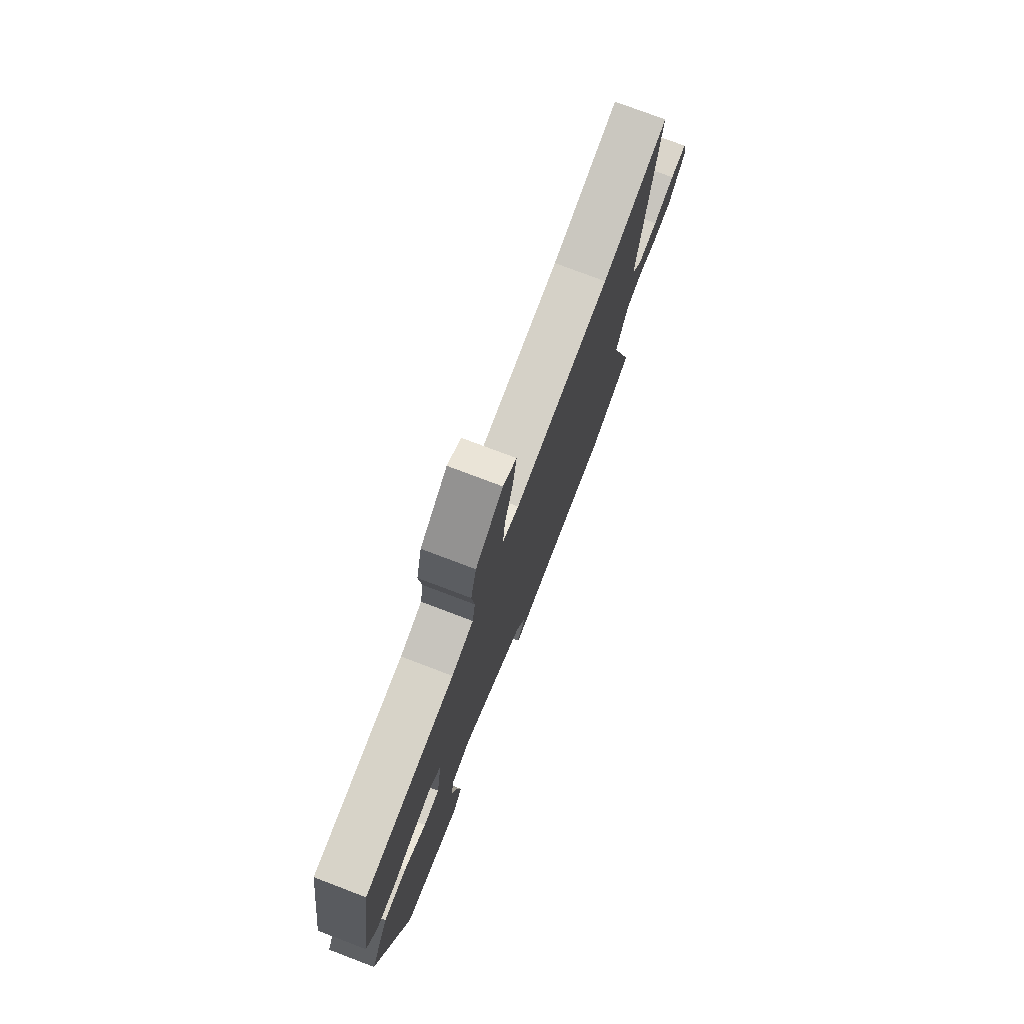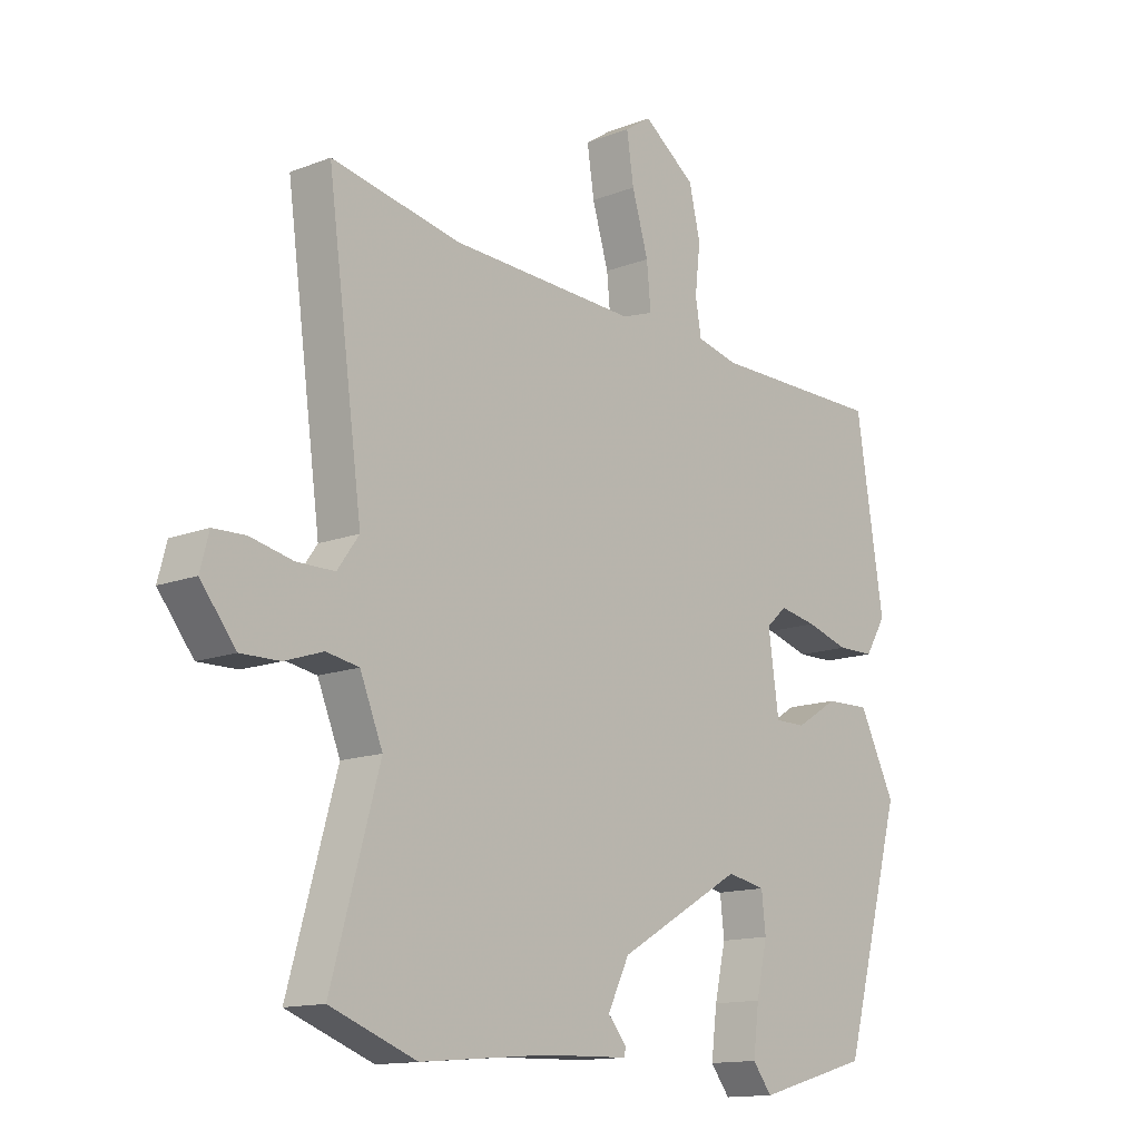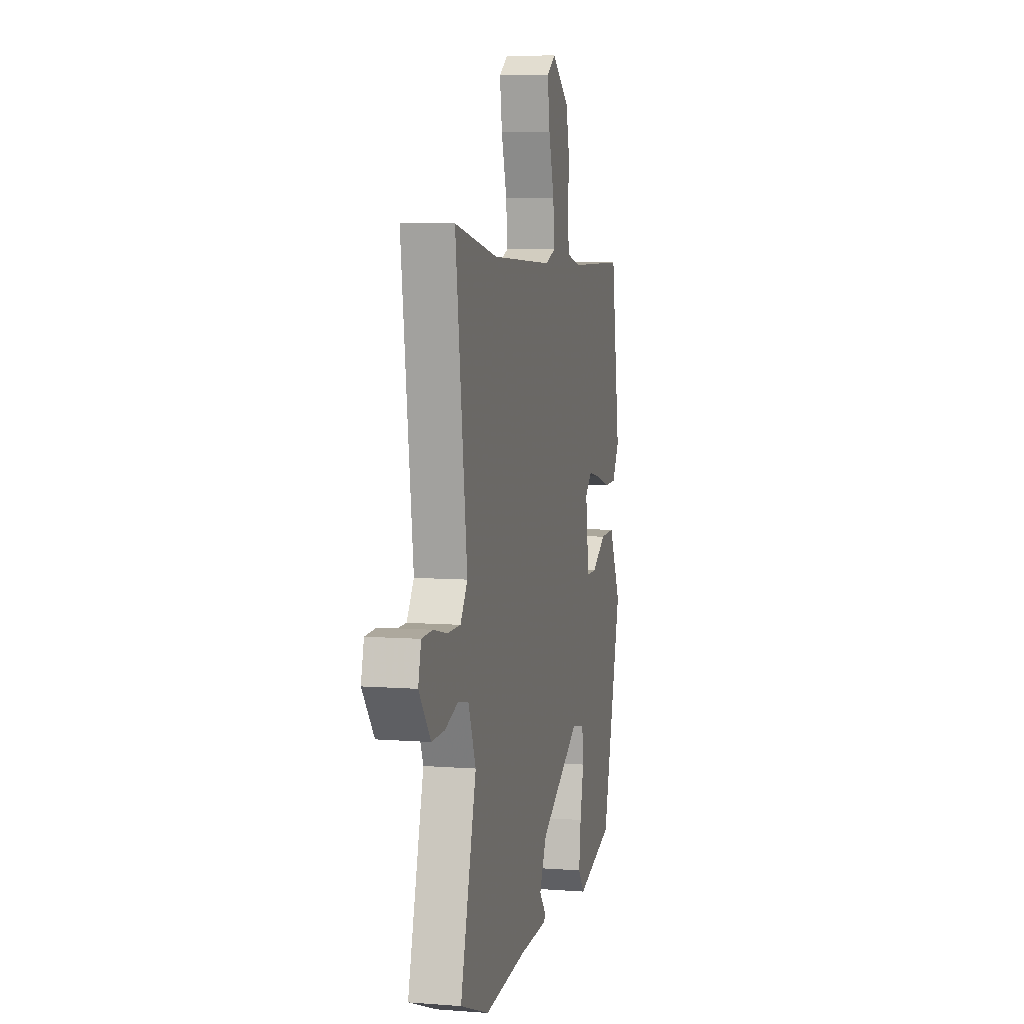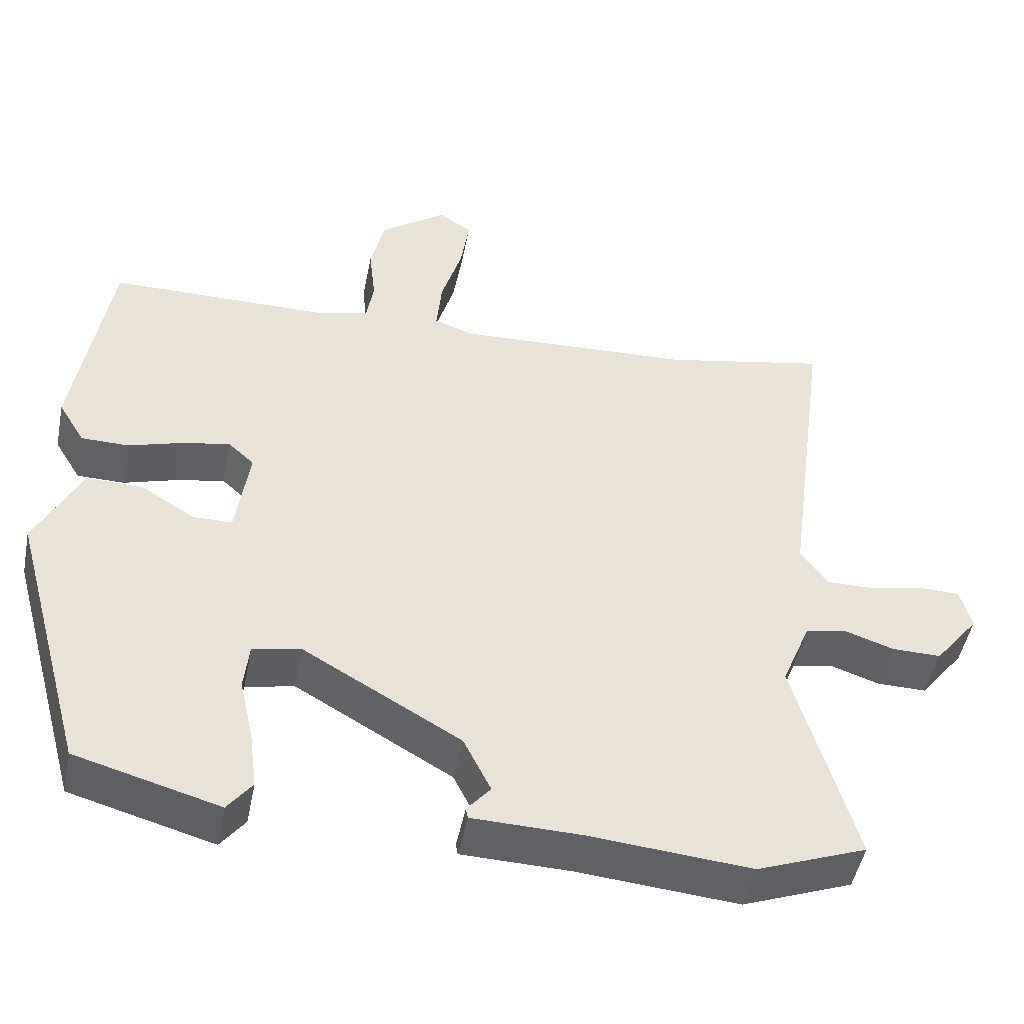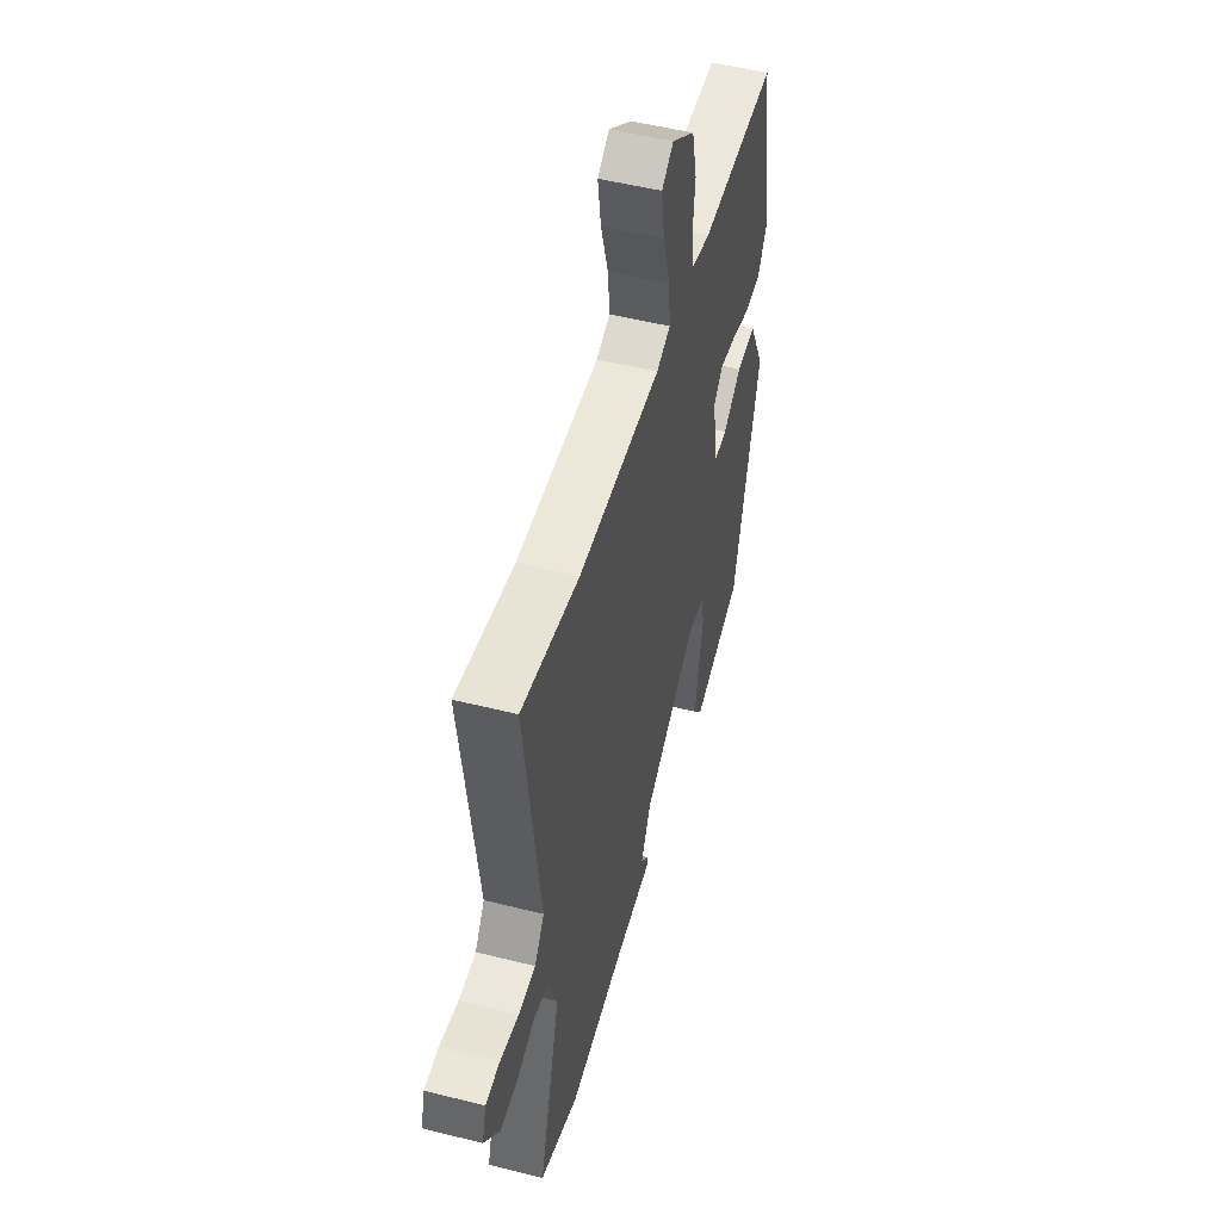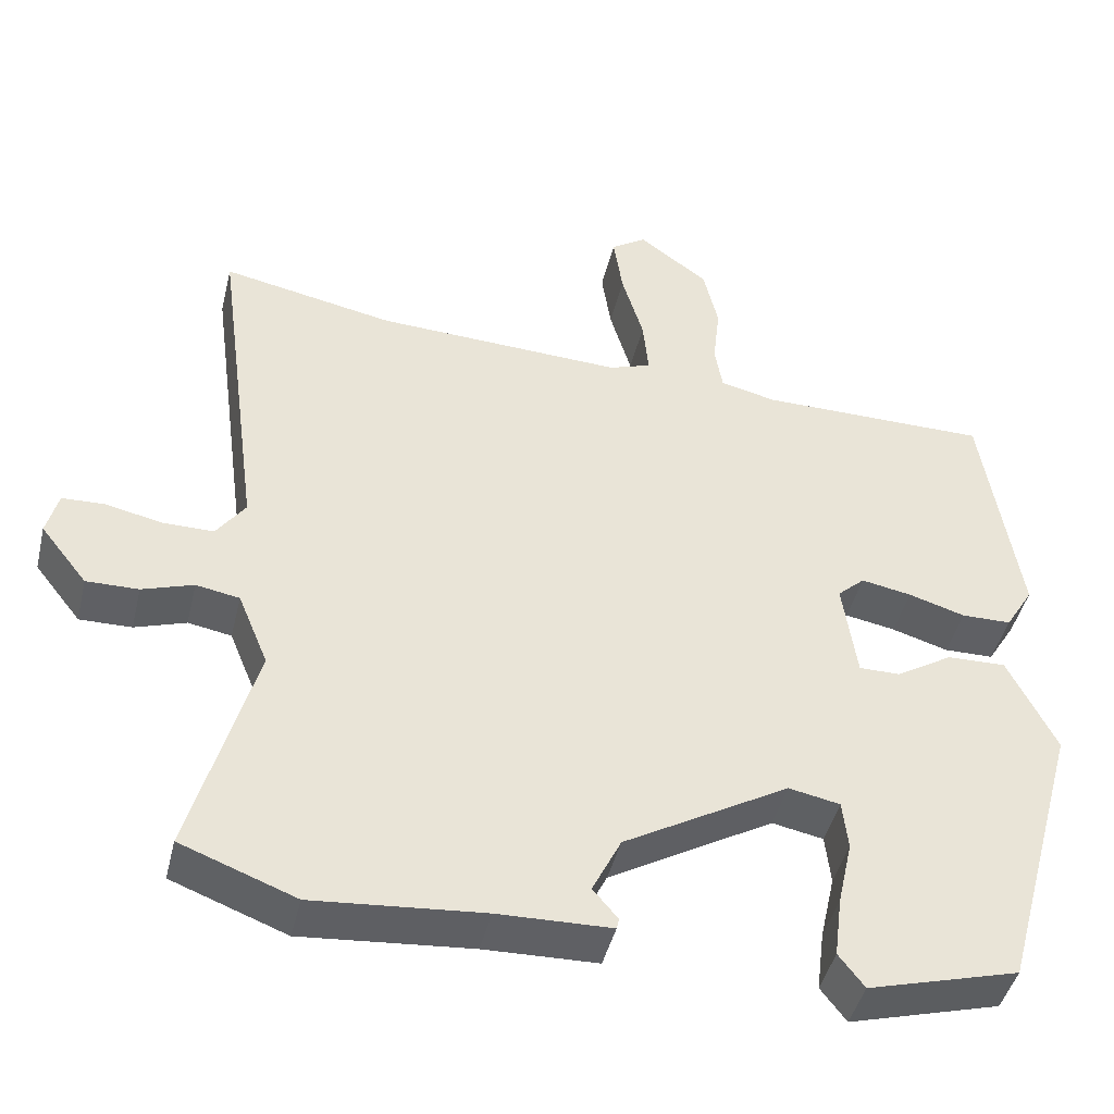
<metadata>
{"format":"obj","ext":"obj","renderer":"f3d","projection":"perspective","resolution":1024,"background":"white","views":[{"elev":76.4,"azim":-69.2,"up":"+Z"},{"elev":-13.7,"azim":131.0,"up":"+Z"},{"elev":6.7,"azim":102.7,"up":"+Z"},{"elev":-48.1,"azim":-11.1,"up":"+Z"},{"elev":51.0,"azim":105.3,"up":"+Z"},{"elev":-44.3,"azim":166.6,"up":"+Z"}]}
</metadata>
<code>
v 0.566 0.07 -0.475
v 0.418 0.07 -0.531
v 0.199 0.07 -0.512
v 0.053 0.07 -0.508
v 0.05 0.07 -0.494
v 0.082 0.07 -0.456
v 0.045 0.07 -0.381
v -0.168 0.07 -0.258
v -0.234 0.07 -0.271
v -0.241 0.07 -0.335
v -0.222 0.07 -0.42
v -0.212 0.07 -0.499
v -0.245 0.07 -0.542
v -0.439 0.07 -0.488
v -0.542 0.07 -0.115
v -0.48 0.07 0.01
v -0.404 0.07 0.008
v -0.331 0.07 -0.037
v -0.278 0.07 -0.037
v -0.26 0.07 0.091
v -0.295 0.07 0.123
v -0.36 0.07 0.111
v -0.433 0.07 0.089
v -0.497 0.07 0.09
v -0.533 0.07 0.149
v -0.486 0.07 0.451
v -0.189 0.07 0.452
v -0.117 0.07 0.469
v -0.107 0.07 0.528
v -0.116 0.07 0.608
v -0.097 0.07 0.69
v -0.007 0.07 0.756
v 0.038 0.07 0.726
v 0.026 0.07 0.646
v -0.002 0.07 0.552
v -0.009 0.07 0.478
v 0.045 0.07 0.459
v 0.365 0.07 0.473
v 0.587 0.07 0.517
v 0.527 0.07 0.069
v 0.564 0.07 0.017
v 0.63 0.07 0.017
v 0.702 0.07 0.033
v 0.757 0.07 0.031
v 0.772 0.07 -0.026
v 0.712 0.07 -0.102
v 0.645 0.07 -0.101
v 0.579 0.07 -0.079
v 0.523 0.07 -0.089
v 0.484 0.07 -0.184
v 0.566 0 -0.475
v 0.418 0 -0.531
v 0.199 0 -0.512
v 0.053 0 -0.508
v 0.05 0 -0.494
v 0.082 0 -0.456
v 0.045 0 -0.381
v -0.168 0 -0.258
v -0.234 0 -0.271
v -0.241 0 -0.335
v -0.222 0 -0.42
v -0.212 0 -0.499
v -0.245 0 -0.542
v -0.439 0 -0.488
v -0.542 0 -0.115
v -0.48 0 0.01
v -0.404 0 0.008
v -0.331 0 -0.037
v -0.278 0 -0.037
v -0.26 0 0.091
v -0.295 0 0.123
v -0.36 0 0.111
v -0.433 0 0.089
v -0.497 0 0.09
v -0.533 0 0.149
v -0.486 0 0.451
v -0.189 0 0.452
v -0.117 0 0.469
v -0.107 0 0.528
v -0.116 0 0.608
v -0.097 0 0.69
v -0.007 0 0.756
v 0.038 0 0.726
v 0.026 0 0.646
v -0.002 0 0.552
v -0.009 0 0.478
v 0.045 0 0.459
v 0.365 0 0.473
v 0.587 0 0.517
v 0.527 0 0.069
v 0.564 0 0.017
v 0.63 0 0.017
v 0.702 0 0.033
v 0.757 0 0.031
v 0.772 0 -0.026
v 0.712 0 -0.102
v 0.645 0 -0.101
v 0.579 0 -0.079
v 0.523 0 -0.089
v 0.484 0 -0.184
f 45 46 47 48
f 45 48 49
f 42 43 44 45
f 41 42 45 49
f 40 41 49 50
f 38 39 40 50
f 32 33 34 35
f 32 35 36
f 29 30 31 32
f 28 29 32 36
f 27 28 36 37
f 25 26 27
f 22 23 24 25
f 21 22 25 27
f 20 21 27 37
f 15 16 17 18
f 15 18 19
f 14 15 19
f 13 14 19
f 10 11 12 13
f 10 13 19 20
f 3 4 5 6
f 3 6 7
f 50 1 2 3
f 50 3 7
f 38 50 7 8
f 37 38 8 9
f 20 37 9
f 9 10 20
f 98 97 96 95
f 99 98 95
f 95 94 93 92
f 99 95 92 91
f 100 99 91 90
f 100 90 89 88
f 85 84 83 82
f 86 85 82
f 82 81 80 79
f 86 82 79 78
f 87 86 78 77
f 77 76 75
f 75 74 73 72
f 77 75 72 71
f 87 77 71 70
f 68 67 66 65
f 69 68 65
f 69 65 64
f 69 64 63
f 63 62 61 60
f 70 69 63 60
f 56 55 54 53
f 57 56 53
f 53 52 51 100
f 57 53 100
f 58 57 100 88
f 59 58 88 87
f 59 87 70
f 70 60 59
f 1 51 52 2
f 2 52 53 3
f 3 53 54 4
f 4 54 55 5
f 5 55 56 6
f 6 56 57 7
f 7 57 58 8
f 8 58 59 9
f 9 59 60 10
f 10 60 61 11
f 11 61 62 12
f 12 62 63 13
f 13 63 64 14
f 14 64 65 15
f 15 65 66 16
f 16 66 67 17
f 17 67 68 18
f 18 68 69 19
f 19 69 70 20
f 20 70 71 21
f 21 71 72 22
f 22 72 73 23
f 23 73 74 24
f 24 74 75 25
f 25 75 76 26
f 26 76 77 27
f 27 77 78 28
f 28 78 79 29
f 29 79 80 30
f 30 80 81 31
f 31 81 82 32
f 32 82 83 33
f 33 83 84 34
f 34 84 85 35
f 35 85 86 36
f 36 86 87 37
f 37 87 88 38
f 38 88 89 39
f 39 89 90 40
f 40 90 91 41
f 41 91 92 42
f 42 92 93 43
f 43 93 94 44
f 44 94 95 45
f 45 95 96 46
f 46 96 97 47
f 47 97 98 48
f 48 98 99 49
f 49 99 100 50
f 50 100 51 1

</code>
